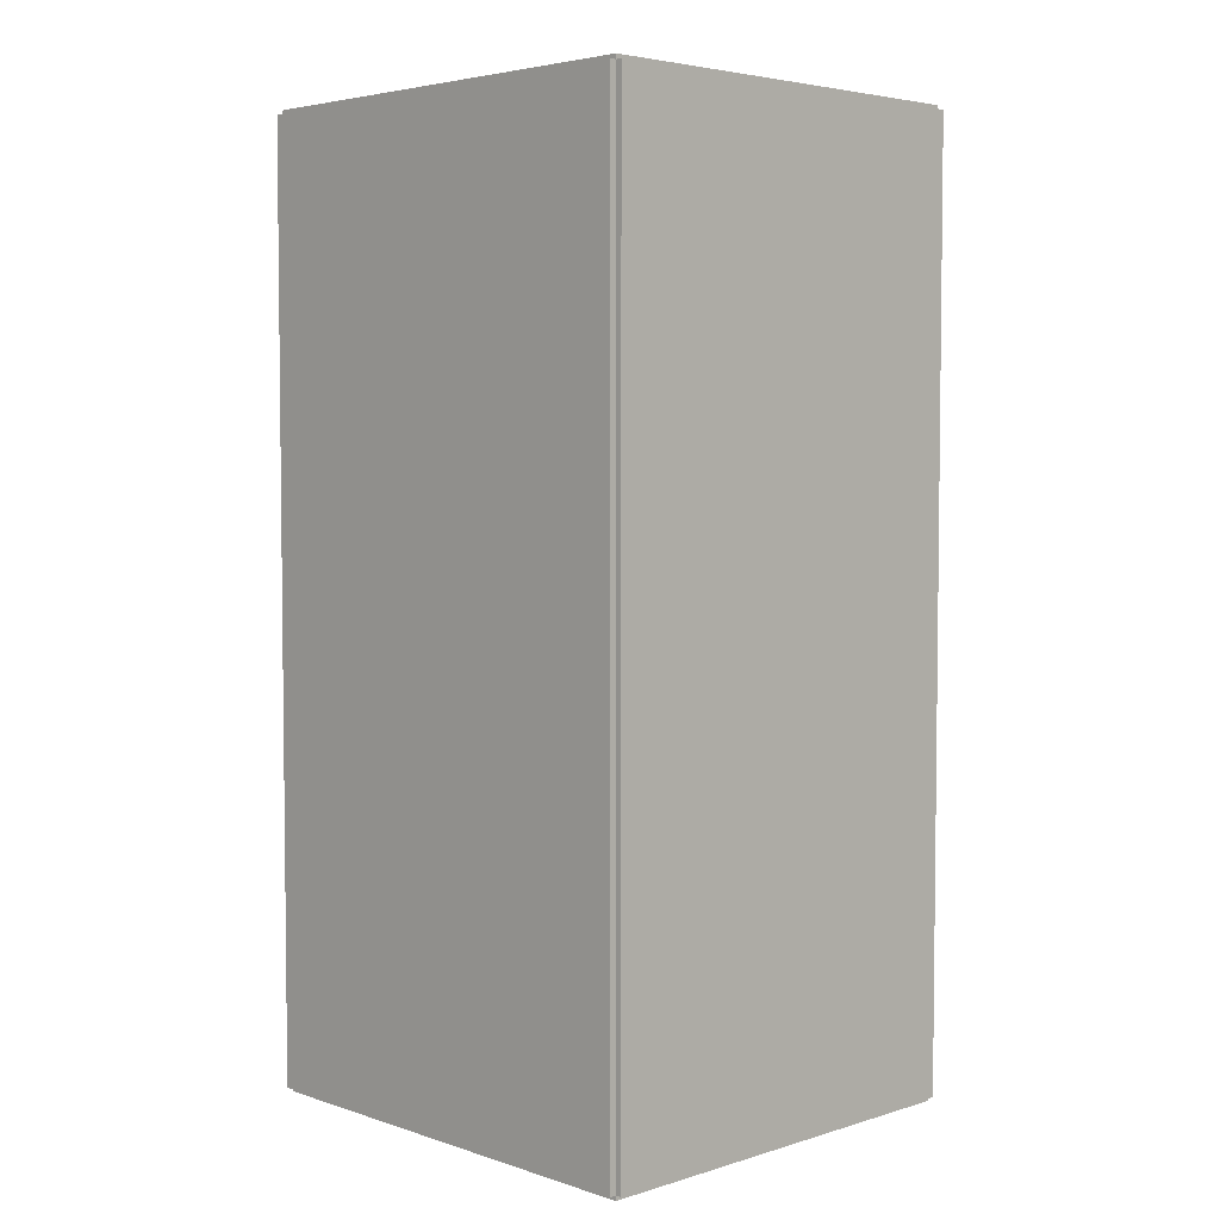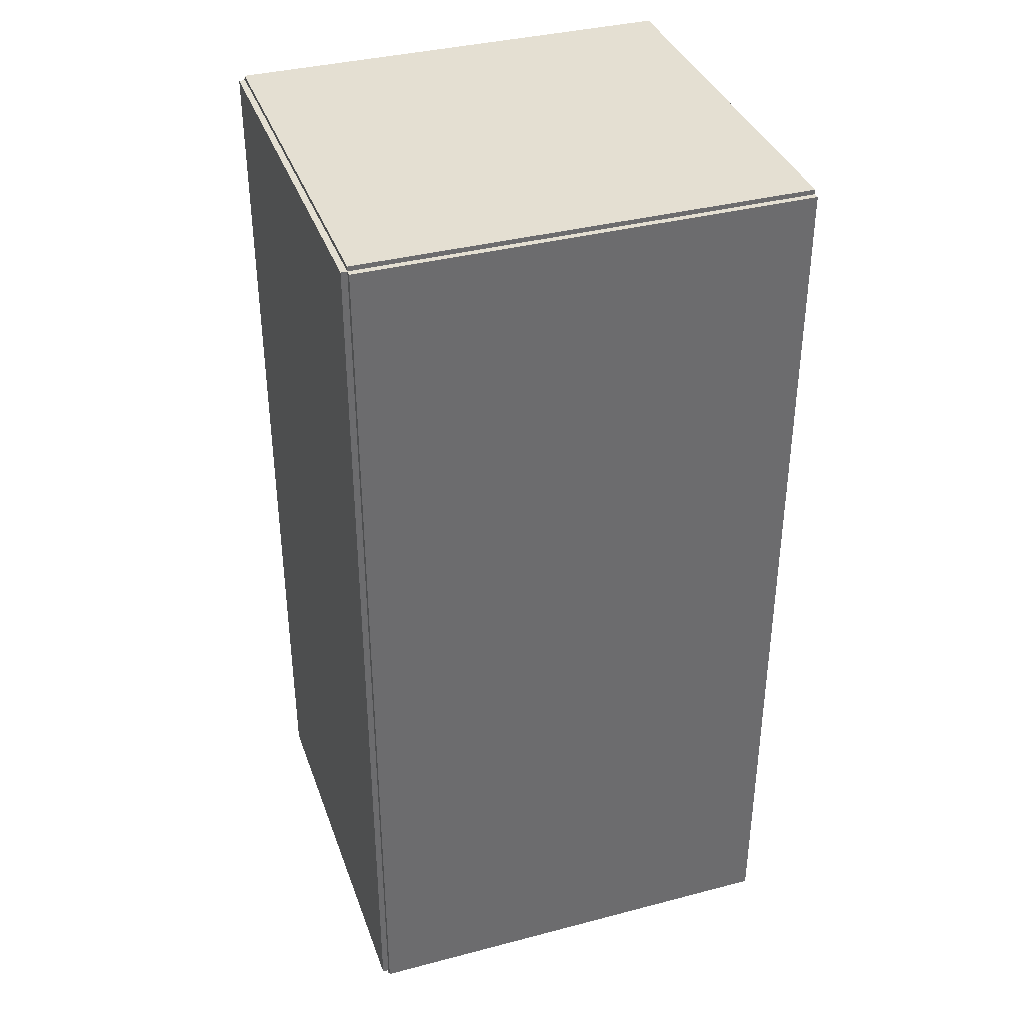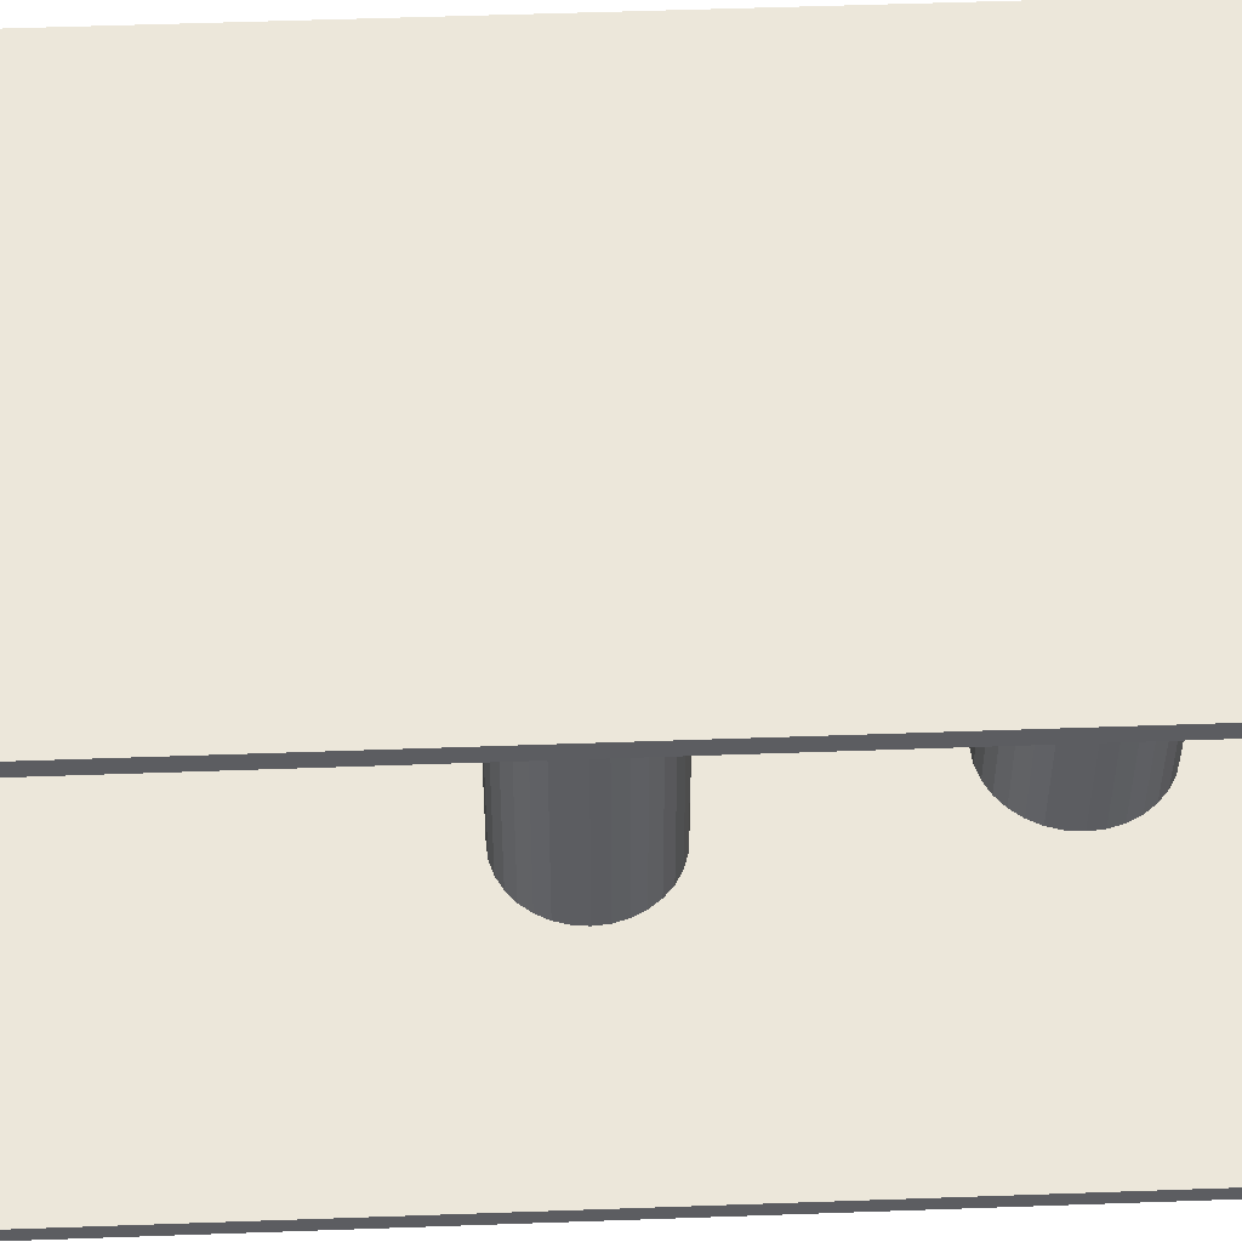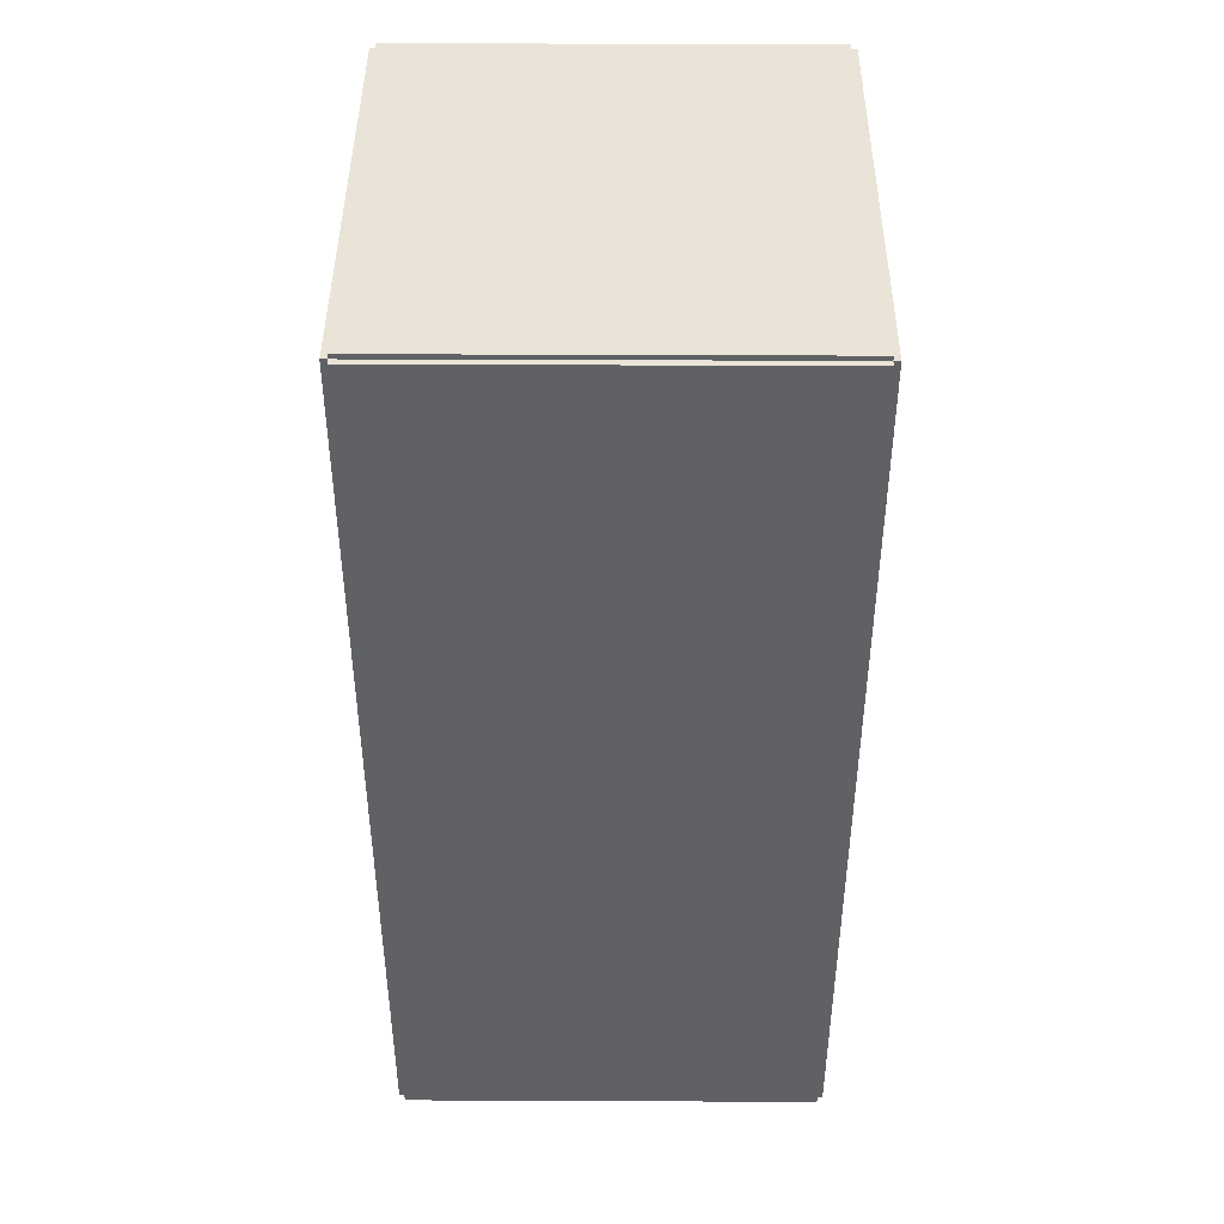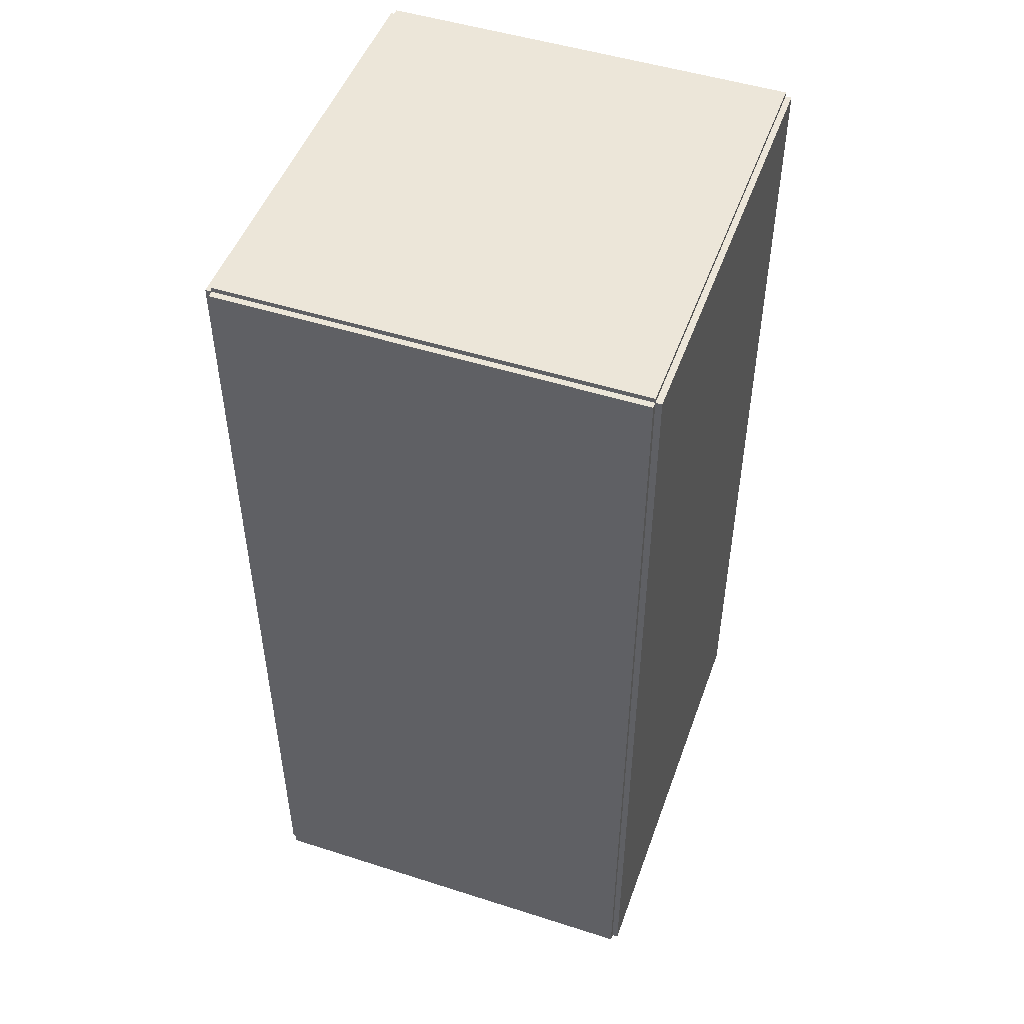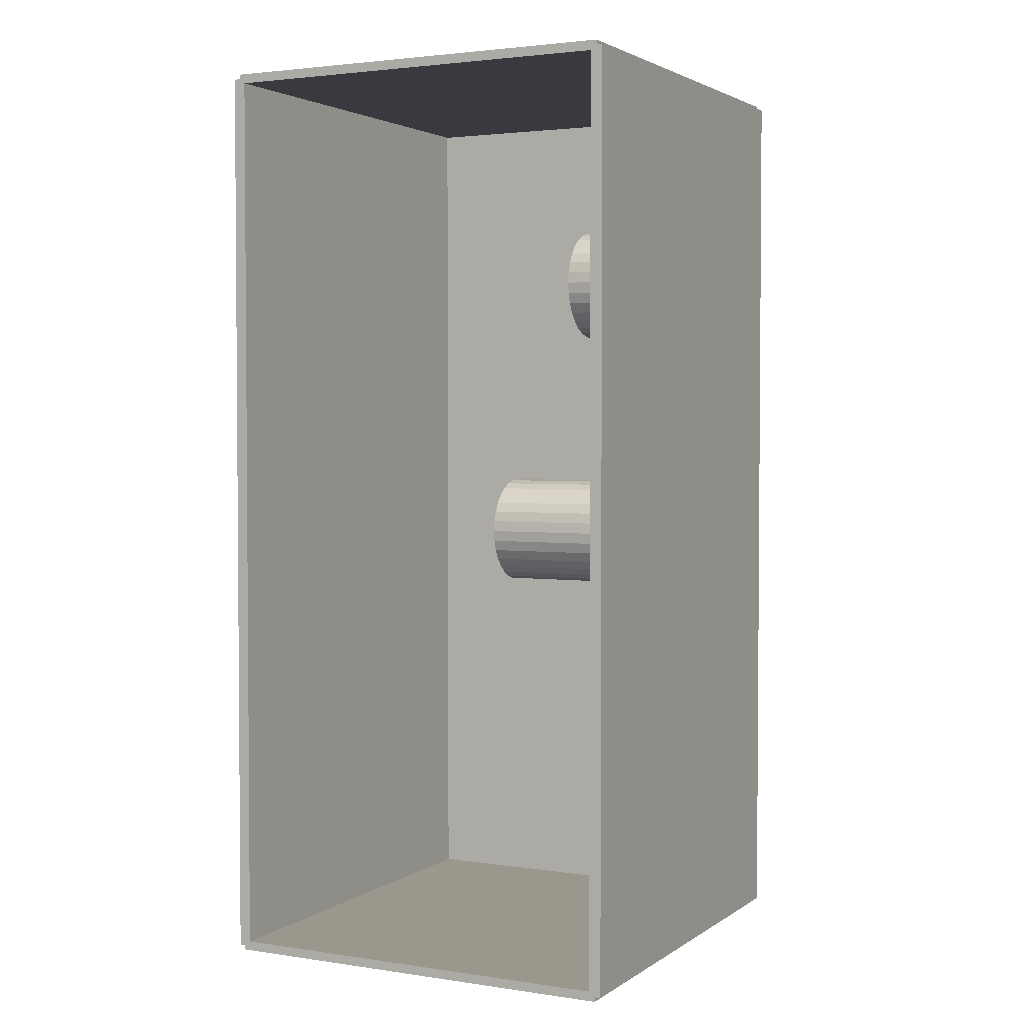
<metadata>
{"format":"obj","ext":"obj","renderer":"f3d","projection":"perspective","resolution":1024,"background":"white","views":[{"elev":4.3,"azim":-134.1,"up":"+Y"},{"elev":37.0,"azim":-18.6,"up":"+Y"},{"elev":53.0,"azim":87.8,"up":"+Z"},{"elev":43.4,"azim":-89.7,"up":"+Y"},{"elev":49.2,"azim":-70.5,"up":"+Y"},{"elev":2.7,"azim":117.1,"up":"+Y"}]}
</metadata>
<code>
v -0.1012 -0.2094 -0.002759
v -0.1012 -0.2094 0.002759
v -0.1012 0.2094 -0.002759
v -0.1012 0.2094 0.002759
v 0.1012 -0.2094 -0.002759
v 0.1012 -0.2094 0.002759
v 0.1012 0.2094 -0.002759
v 0.1012 0.2094 0.002759
v -0.09848 -0.2094 0
v -0.104 -0.2094 0
v -0.09848 0.2094 0
v -0.104 0.2094 0
v -0.09848 -0.2094 0.1875
v -0.104 -0.2094 0.1875
v -0.09848 0.2094 0.1875
v -0.104 0.2094 0.1875
v -0.1012 0.2072 0.1875
v -0.1012 0.2115 0.1875
v -0.1012 0.2072 0
v -0.1012 0.2115 0
v 0.1012 0.2072 0.1875
v 0.1012 0.2115 0.1875
v 0.1012 0.2072 0
v 0.1012 0.2115 0
v -0.1012 -0.2072 0
v -0.1012 -0.2115 0
v -0.1012 -0.2072 0.1875
v -0.1012 -0.2115 0.1875
v 0.1012 -0.2072 0
v 0.1012 -0.2115 0
v 0.1012 -0.2072 0.1875
v 0.1012 -0.2115 0.1875
v -0.1012 -0.2094 0.1847
v -0.1012 -0.2094 0.1903
v -0.1012 0.2094 0.1847
v -0.1012 0.2094 0.1903
v 0.1012 -0.2094 0.1847
v 0.1012 -0.2094 0.1903
v 0.1012 0.2094 0.1847
v 0.1012 0.2094 0.1903
v -0.0004007 -0.008257 0.005518
v 0.0247 -0.008257 0.005518
v 0.0247 -0.008257 0.09042
v -0.0004007 -0.008257 0.09042
v 0.02422 -0.00336 0.005518
v 0.02422 -0.00336 0.09042
v 0.02279 0.001348 0.005518
v 0.02279 0.001348 0.09042
v 0.02047 0.005688 0.005518
v 0.02047 0.005688 0.09042
v 0.01735 0.009492 0.005518
v 0.01735 0.009492 0.09042
v 0.01354 0.01261 0.005518
v 0.01354 0.01261 0.09042
v 0.009205 0.01493 0.005518
v 0.009205 0.01493 0.09042
v 0.004496 0.01636 0.005518
v 0.004496 0.01636 0.09042
v -0.0004007 0.01684 0.005518
v -0.0004007 0.01684 0.09042
v -0.005298 0.01636 0.005518
v -0.005298 0.01636 0.09042
v -0.01001 0.01493 0.005518
v -0.01001 0.01493 0.09042
v -0.01435 0.01261 0.005518
v -0.01435 0.01261 0.09042
v -0.01815 0.009492 0.005518
v -0.01815 0.009492 0.09042
v -0.02127 0.005688 0.005518
v -0.02127 0.005688 0.09042
v -0.02359 0.001348 0.005518
v -0.02359 0.001348 0.09042
v -0.02502 -0.00336 0.005518
v -0.02502 -0.00336 0.09042
v -0.0255 -0.008257 0.005518
v -0.0255 -0.008257 0.09042
v -0.02502 -0.01315 0.005518
v -0.02502 -0.01315 0.09042
v -0.02359 -0.01786 0.005518
v -0.02359 -0.01786 0.09042
v -0.02127 -0.0222 0.005518
v -0.02127 -0.0222 0.09042
v -0.01815 -0.02601 0.005518
v -0.01815 -0.02601 0.09042
v -0.01435 -0.02913 0.005518
v -0.01435 -0.02913 0.09042
v -0.01001 -0.03145 0.005518
v -0.01001 -0.03145 0.09042
v -0.005298 -0.03288 0.005518
v -0.005298 -0.03288 0.09042
v -0.0004007 -0.03336 0.005518
v -0.0004007 -0.03336 0.09042
v 0.004496 -0.03288 0.005518
v 0.004496 -0.03288 0.09042
v 0.009205 -0.03145 0.005518
v 0.009205 -0.03145 0.09042
v 0.01354 -0.02913 0.005518
v 0.01354 -0.02913 0.09042
v 0.01735 -0.02601 0.005518
v 0.01735 -0.02601 0.09042
v 0.02047 -0.0222 0.005518
v 0.02047 -0.0222 0.09042
v 0.02279 -0.01786 0.005518
v 0.02279 -0.01786 0.09042
v 0.02422 -0.01315 0.005518
v 0.02422 -0.01315 0.09042
v -0.02485 0.1148 0.005518
v 0.001621 0.1148 0.005518
v 0.001621 0.1148 0.06088
v -0.02485 0.1148 0.06088
v 0.001113 0.1199 0.005518
v 0.001113 0.1199 0.06088
v -0.0003934 0.1249 0.005518
v -0.0003934 0.1249 0.06088
v -0.002839 0.1295 0.005518
v -0.002839 0.1295 0.06088
v -0.006131 0.1335 0.005518
v -0.006131 0.1335 0.06088
v -0.01014 0.1368 0.005518
v -0.01014 0.1368 0.06088
v -0.01472 0.1392 0.005518
v -0.01472 0.1392 0.06088
v -0.01968 0.1407 0.005518
v -0.01968 0.1407 0.06088
v -0.02485 0.1412 0.005518
v -0.02485 0.1412 0.06088
v -0.03001 0.1407 0.005518
v -0.03001 0.1407 0.06088
v -0.03497 0.1392 0.005518
v -0.03497 0.1392 0.06088
v -0.03955 0.1368 0.005518
v -0.03955 0.1368 0.06088
v -0.04356 0.1335 0.005518
v -0.04356 0.1335 0.06088
v -0.04685 0.1295 0.005518
v -0.04685 0.1295 0.06088
v -0.0493 0.1249 0.005518
v -0.0493 0.1249 0.06088
v -0.0508 0.1199 0.005518
v -0.0508 0.1199 0.06088
v -0.05131 0.1148 0.005518
v -0.05131 0.1148 0.06088
v -0.0508 0.1096 0.005518
v -0.0508 0.1096 0.06088
v -0.0493 0.1046 0.005518
v -0.0493 0.1046 0.06088
v -0.04685 0.1001 0.005518
v -0.04685 0.1001 0.06088
v -0.04356 0.09604 0.005518
v -0.04356 0.09604 0.06088
v -0.03955 0.09275 0.005518
v -0.03955 0.09275 0.06088
v -0.03497 0.0903 0.005518
v -0.03497 0.0903 0.06088
v -0.03001 0.0888 0.005518
v -0.03001 0.0888 0.06088
v -0.02485 0.08829 0.005518
v -0.02485 0.08829 0.06088
v -0.01968 0.0888 0.005518
v -0.01968 0.0888 0.06088
v -0.01472 0.0903 0.005518
v -0.01472 0.0903 0.06088
v -0.01014 0.09275 0.005518
v -0.01014 0.09275 0.06088
v -0.006131 0.09604 0.005518
v -0.006131 0.09604 0.06088
v -0.002839 0.1001 0.005518
v -0.002839 0.1001 0.06088
v -0.0003934 0.1046 0.005518
v -0.0003934 0.1046 0.06088
v 0.001113 0.1096 0.005518
v 0.001113 0.1096 0.06088
f 2 4 1
f 5 2 1
f 1 4 3
f 3 5 1
f 2 8 4
f 6 2 5
f 6 8 2
f 4 8 3
f 7 5 3
f 3 8 7
f 7 6 5
f 8 6 7
f 10 12 9
f 13 10 9
f 9 12 11
f 11 13 9
f 10 16 12
f 14 10 13
f 14 16 10
f 12 16 11
f 15 13 11
f 11 16 15
f 15 14 13
f 16 14 15
f 18 20 17
f 21 18 17
f 17 20 19
f 19 21 17
f 18 24 20
f 22 18 21
f 22 24 18
f 20 24 19
f 23 21 19
f 19 24 23
f 23 22 21
f 24 22 23
f 26 28 25
f 29 26 25
f 25 28 27
f 27 29 25
f 26 32 28
f 30 26 29
f 30 32 26
f 28 32 27
f 31 29 27
f 27 32 31
f 31 30 29
f 32 30 31
f 34 36 33
f 37 34 33
f 33 36 35
f 35 37 33
f 34 40 36
f 38 34 37
f 38 40 34
f 36 40 35
f 39 37 35
f 35 40 39
f 39 38 37
f 40 38 39
f 42 41 45
f 42 45 43
f 43 45 46
f 43 46 44
f 45 41 47
f 45 47 46
f 46 47 48
f 46 48 44
f 47 41 49
f 47 49 48
f 48 49 50
f 48 50 44
f 49 41 51
f 49 51 50
f 50 51 52
f 50 52 44
f 51 41 53
f 51 53 52
f 52 53 54
f 52 54 44
f 53 41 55
f 53 55 54
f 54 55 56
f 54 56 44
f 55 41 57
f 55 57 56
f 56 57 58
f 56 58 44
f 57 41 59
f 57 59 58
f 58 59 60
f 58 60 44
f 59 41 61
f 59 61 60
f 60 61 62
f 60 62 44
f 61 41 63
f 61 63 62
f 62 63 64
f 62 64 44
f 63 41 65
f 63 65 64
f 64 65 66
f 64 66 44
f 65 41 67
f 65 67 66
f 66 67 68
f 66 68 44
f 67 41 69
f 67 69 68
f 68 69 70
f 68 70 44
f 69 41 71
f 69 71 70
f 70 71 72
f 70 72 44
f 71 41 73
f 71 73 72
f 72 73 74
f 72 74 44
f 73 41 75
f 73 75 74
f 74 75 76
f 74 76 44
f 75 41 77
f 75 77 76
f 76 77 78
f 76 78 44
f 77 41 79
f 77 79 78
f 78 79 80
f 78 80 44
f 79 41 81
f 79 81 80
f 80 81 82
f 80 82 44
f 81 41 83
f 81 83 82
f 82 83 84
f 82 84 44
f 83 41 85
f 83 85 84
f 84 85 86
f 84 86 44
f 85 41 87
f 85 87 86
f 86 87 88
f 86 88 44
f 87 41 89
f 87 89 88
f 88 89 90
f 88 90 44
f 89 41 91
f 89 91 90
f 90 91 92
f 90 92 44
f 91 41 93
f 91 93 92
f 92 93 94
f 92 94 44
f 93 41 95
f 93 95 94
f 94 95 96
f 94 96 44
f 95 41 97
f 95 97 96
f 96 97 98
f 96 98 44
f 97 41 99
f 97 99 98
f 98 99 100
f 98 100 44
f 99 41 101
f 99 101 100
f 100 101 102
f 100 102 44
f 101 41 103
f 101 103 102
f 102 103 104
f 102 104 44
f 103 41 105
f 103 105 104
f 104 105 106
f 104 106 44
f 105 41 42
f 105 42 106
f 106 42 43
f 106 43 44
f 108 107 111
f 108 111 109
f 109 111 112
f 109 112 110
f 111 107 113
f 111 113 112
f 112 113 114
f 112 114 110
f 113 107 115
f 113 115 114
f 114 115 116
f 114 116 110
f 115 107 117
f 115 117 116
f 116 117 118
f 116 118 110
f 117 107 119
f 117 119 118
f 118 119 120
f 118 120 110
f 119 107 121
f 119 121 120
f 120 121 122
f 120 122 110
f 121 107 123
f 121 123 122
f 122 123 124
f 122 124 110
f 123 107 125
f 123 125 124
f 124 125 126
f 124 126 110
f 125 107 127
f 125 127 126
f 126 127 128
f 126 128 110
f 127 107 129
f 127 129 128
f 128 129 130
f 128 130 110
f 129 107 131
f 129 131 130
f 130 131 132
f 130 132 110
f 131 107 133
f 131 133 132
f 132 133 134
f 132 134 110
f 133 107 135
f 133 135 134
f 134 135 136
f 134 136 110
f 135 107 137
f 135 137 136
f 136 137 138
f 136 138 110
f 137 107 139
f 137 139 138
f 138 139 140
f 138 140 110
f 139 107 141
f 139 141 140
f 140 141 142
f 140 142 110
f 141 107 143
f 141 143 142
f 142 143 144
f 142 144 110
f 143 107 145
f 143 145 144
f 144 145 146
f 144 146 110
f 145 107 147
f 145 147 146
f 146 147 148
f 146 148 110
f 147 107 149
f 147 149 148
f 148 149 150
f 148 150 110
f 149 107 151
f 149 151 150
f 150 151 152
f 150 152 110
f 151 107 153
f 151 153 152
f 152 153 154
f 152 154 110
f 153 107 155
f 153 155 154
f 154 155 156
f 154 156 110
f 155 107 157
f 155 157 156
f 156 157 158
f 156 158 110
f 157 107 159
f 157 159 158
f 158 159 160
f 158 160 110
f 159 107 161
f 159 161 160
f 160 161 162
f 160 162 110
f 161 107 163
f 161 163 162
f 162 163 164
f 162 164 110
f 163 107 165
f 163 165 164
f 164 165 166
f 164 166 110
f 165 107 167
f 165 167 166
f 166 167 168
f 166 168 110
f 167 107 169
f 167 169 168
f 168 169 170
f 168 170 110
f 169 107 171
f 169 171 170
f 170 171 172
f 170 172 110
f 171 107 108
f 171 108 172
f 172 108 109
f 172 109 110

</code>
